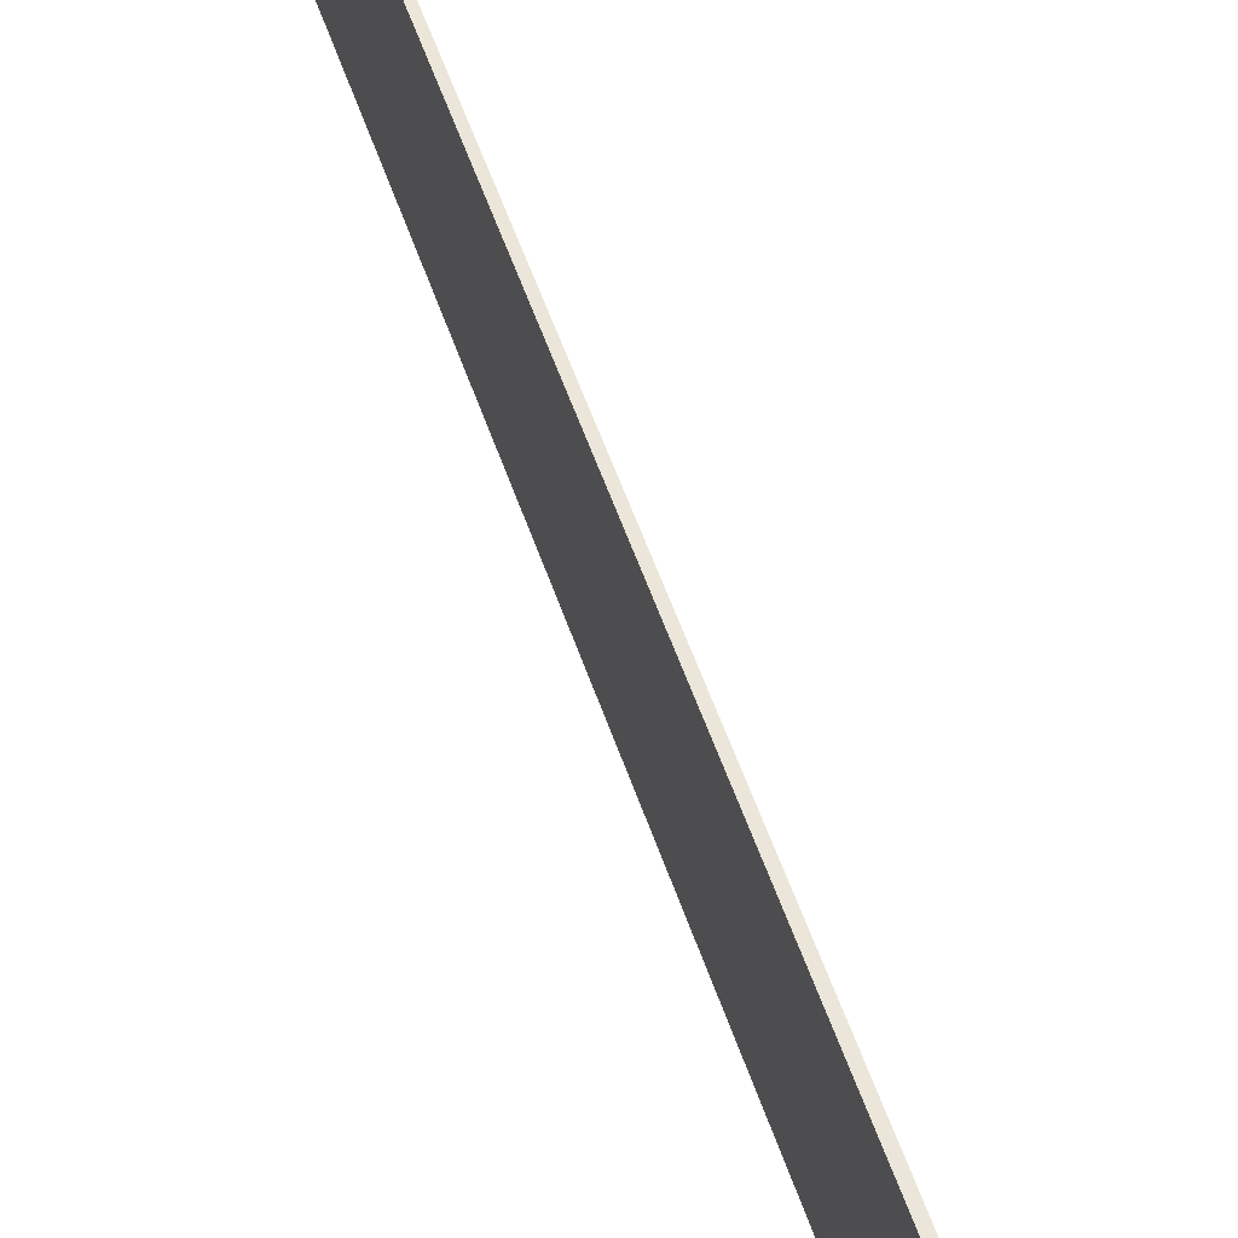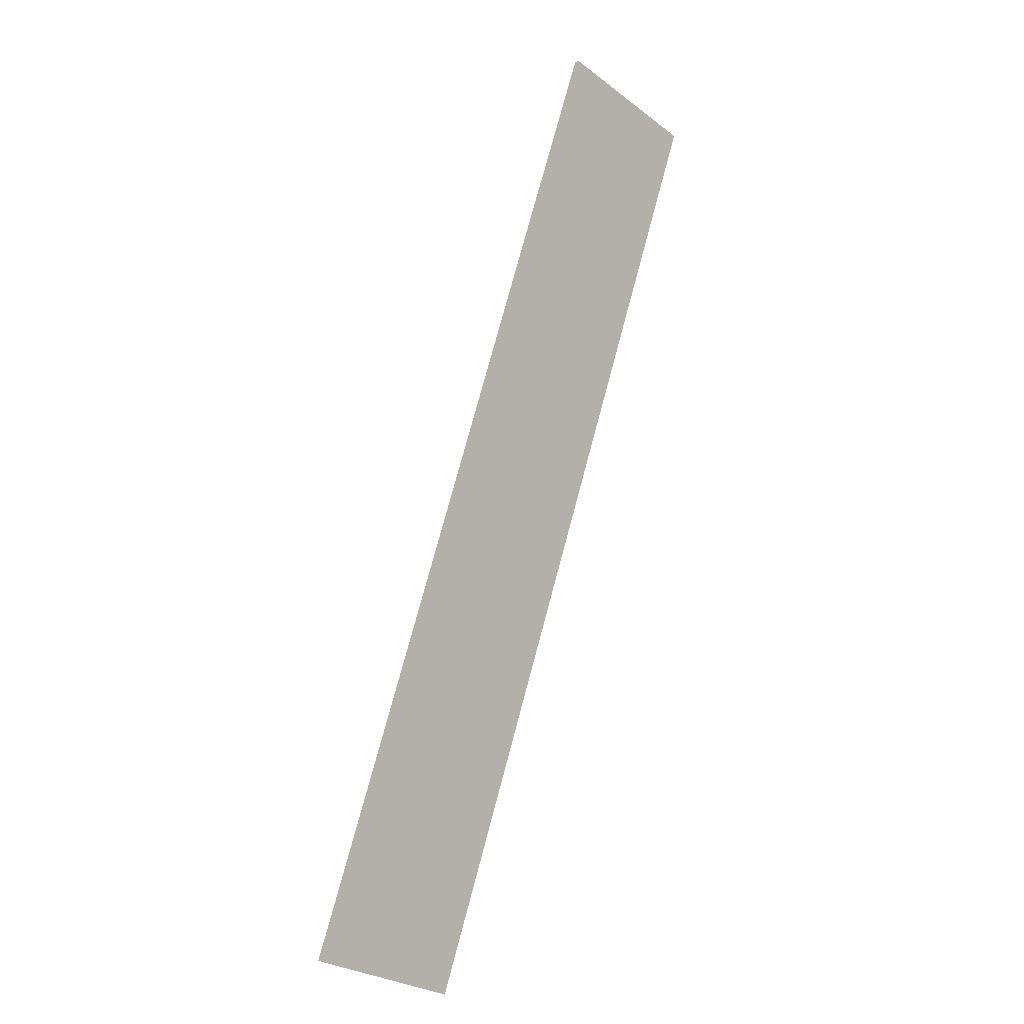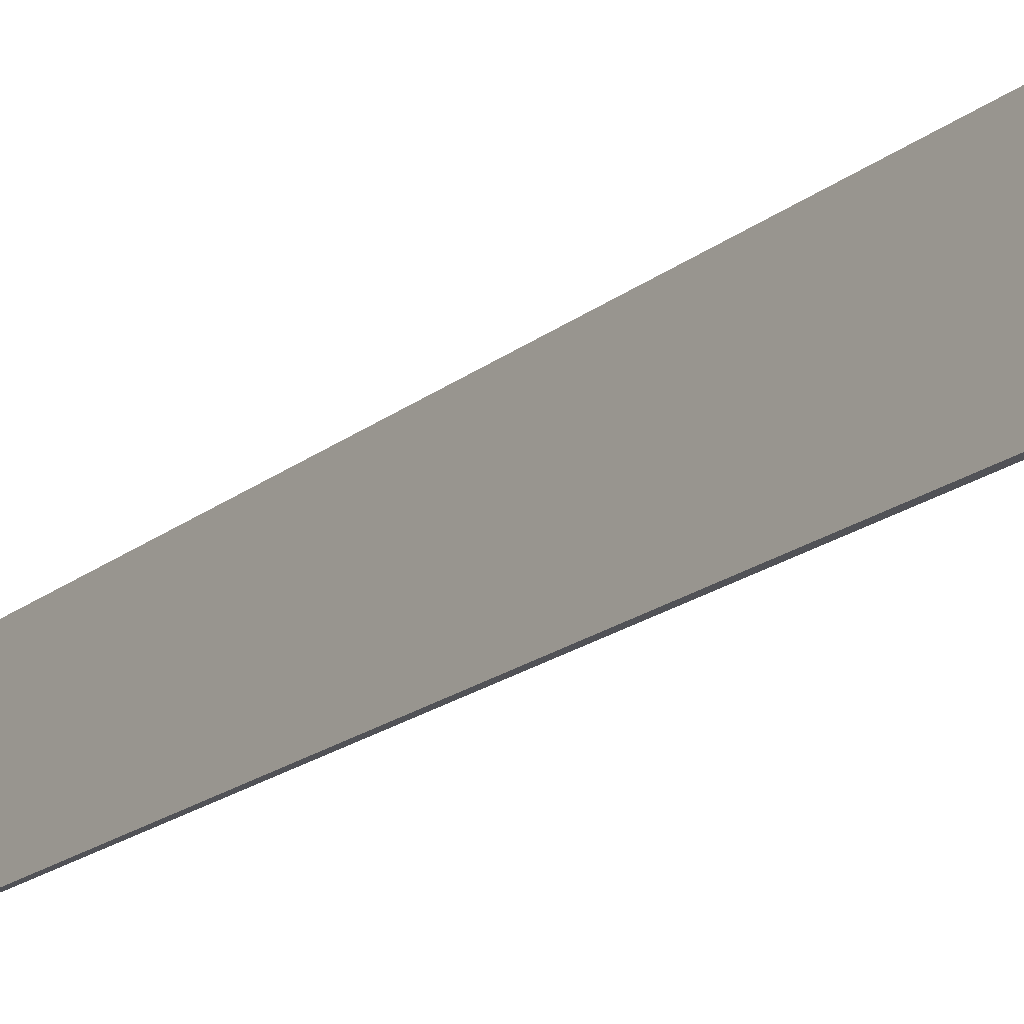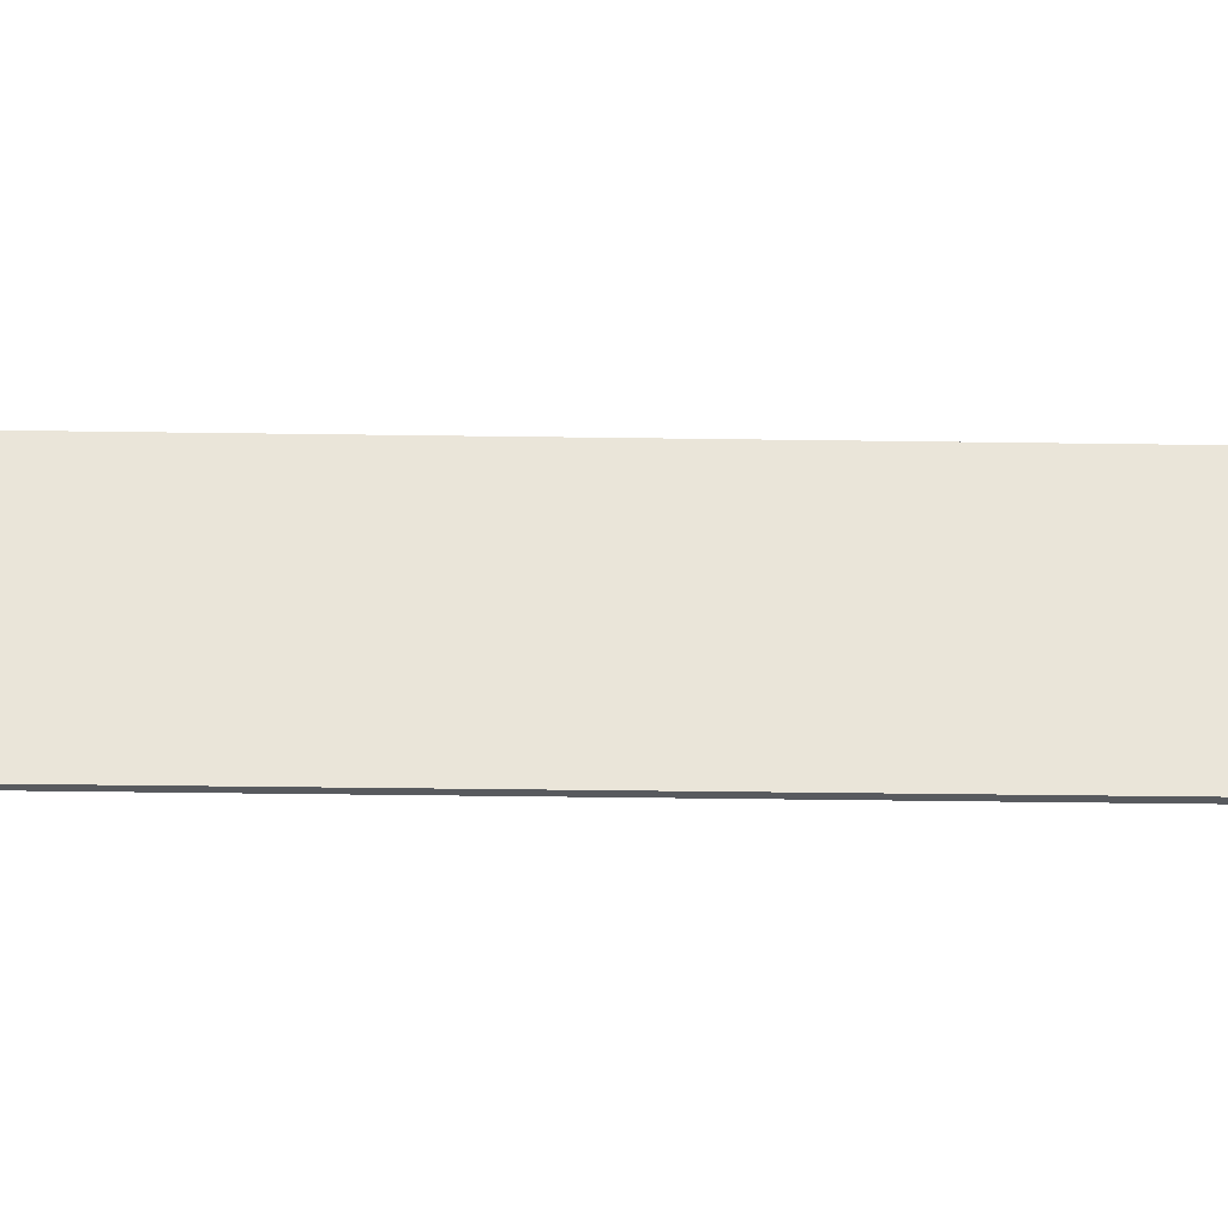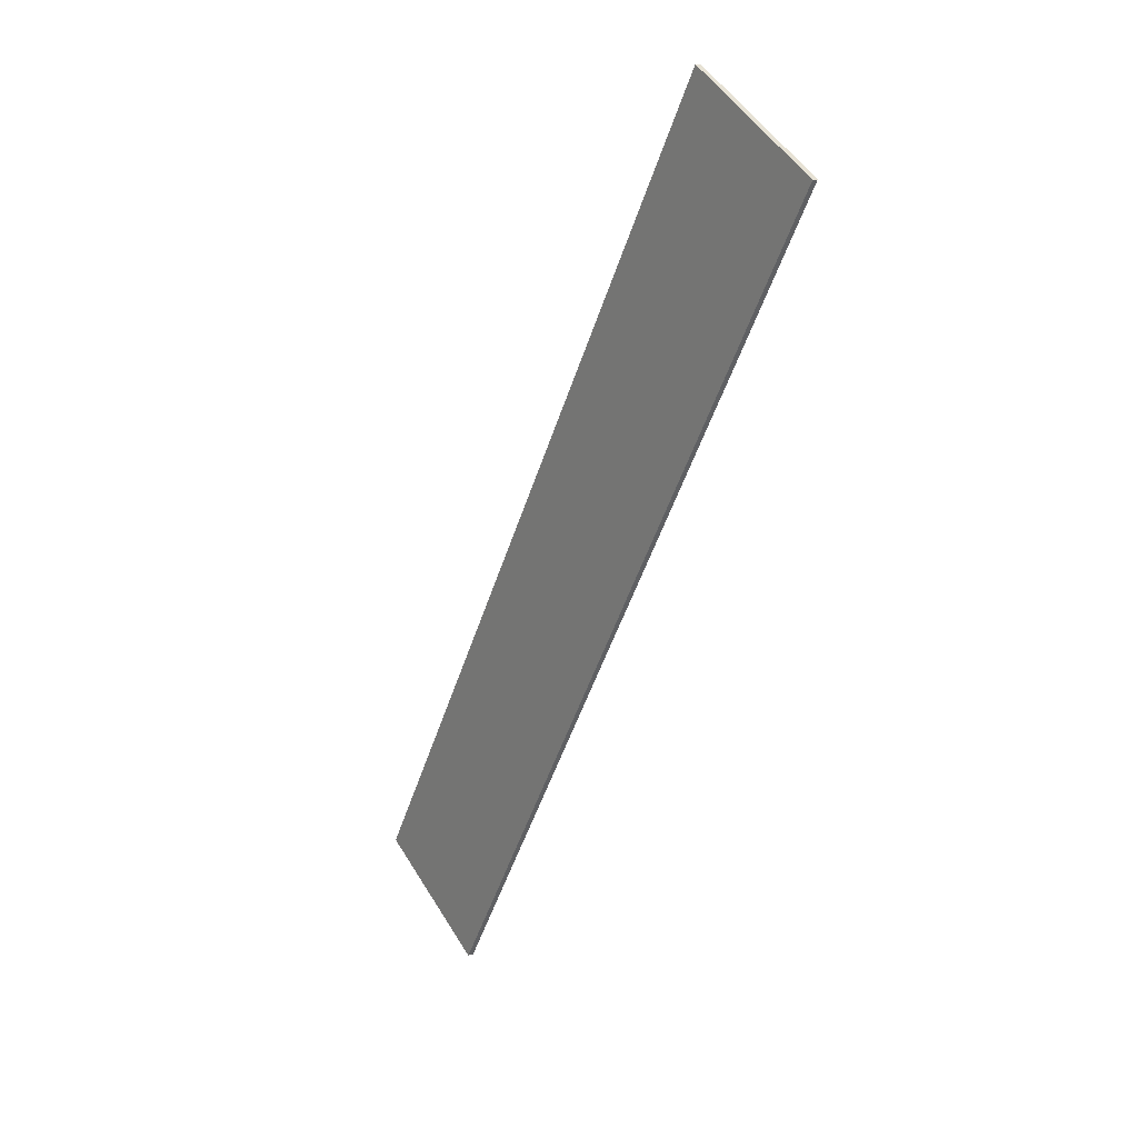
<metadata>
{"format":"obj","ext":"obj","renderer":"f3d","projection":"perspective","resolution":1024,"background":"white","views":[{"elev":55.2,"azim":-178.2,"up":"+Y"},{"elev":-28.8,"azim":42.5,"up":"+Z"},{"elev":-21.6,"azim":162.6,"up":"+Y"},{"elev":-30.6,"azim":109.2,"up":"+Y"},{"elev":51.1,"azim":-30.7,"up":"+Z"}]}
</metadata>
<code>
v  0.264 7.53 -0.106
v  15.53 7.53 41.47
v  15.76 7.53 41.39
v  0.033 7.53 0.086
v  0 7.53 4.611e-16
v  0 0 0
v  15.53 -2.539e-15 41.47
v  0.033 -5.266e-18 0.086
v  15.76 -2.535e-15 41.39
v  0.264 6.491e-18 -0.106
g defaultobject
f 1 2 3
f 2 1 4
f 4 1 5
f 6 4 5
f 4 6 2
f 2 6 7
f 7 6 8
f 7 3 2
f 3 7 9
f 9 1 3
f 1 9 10
f 10 5 1
f 5 10 6
f 8 9 7
f 9 8 10
f 10 8 6

</code>
